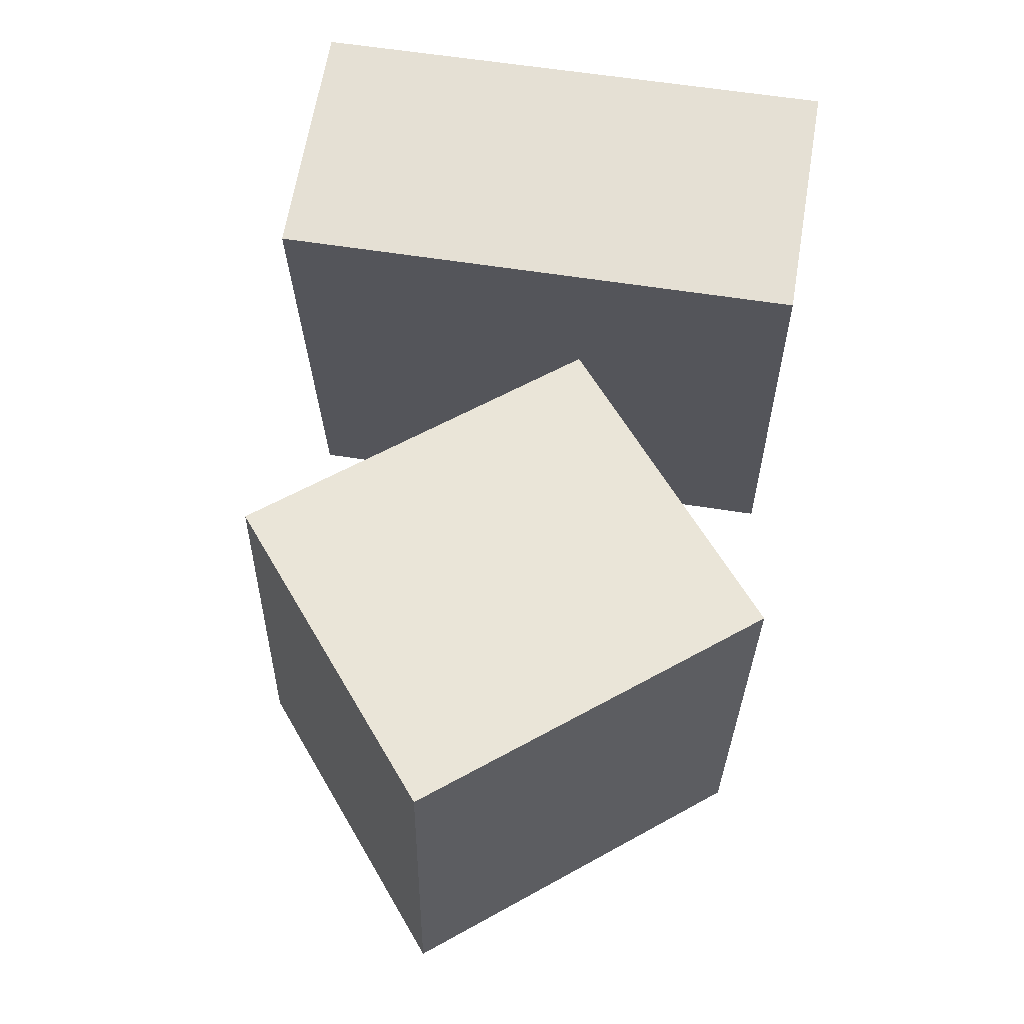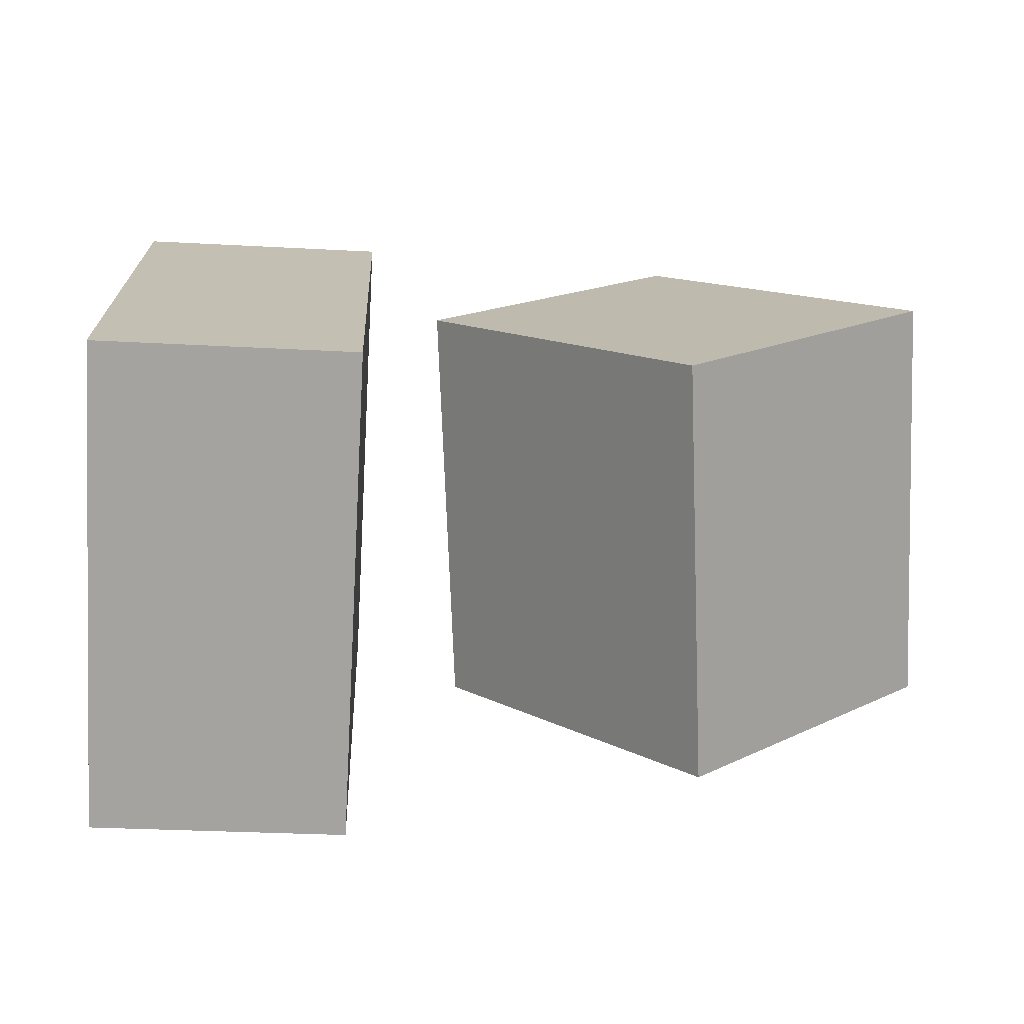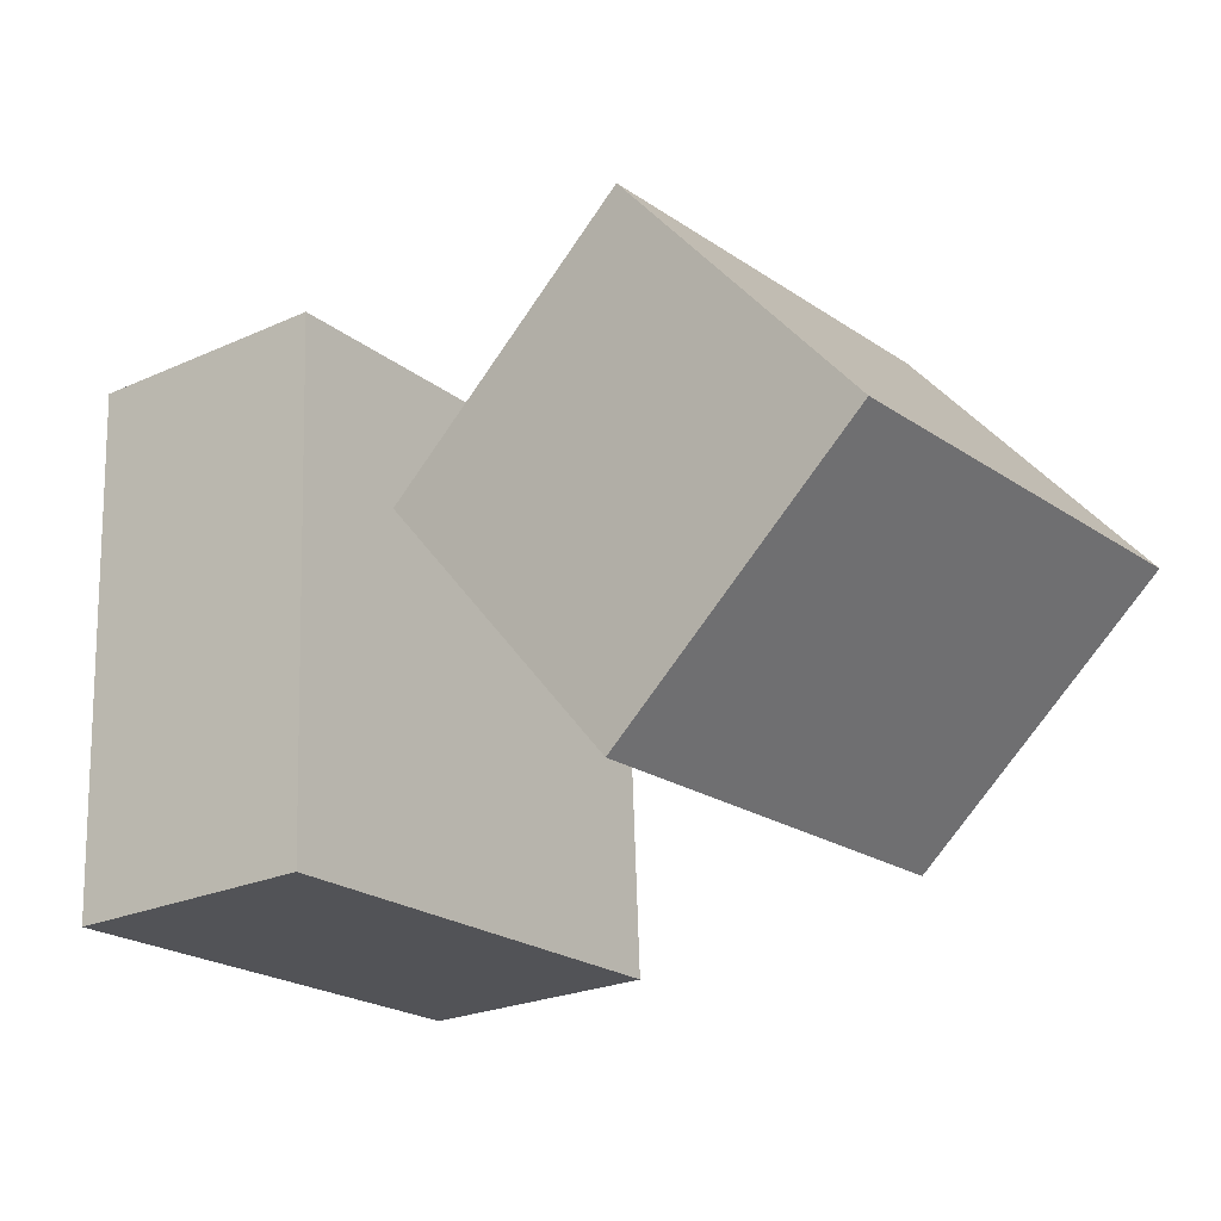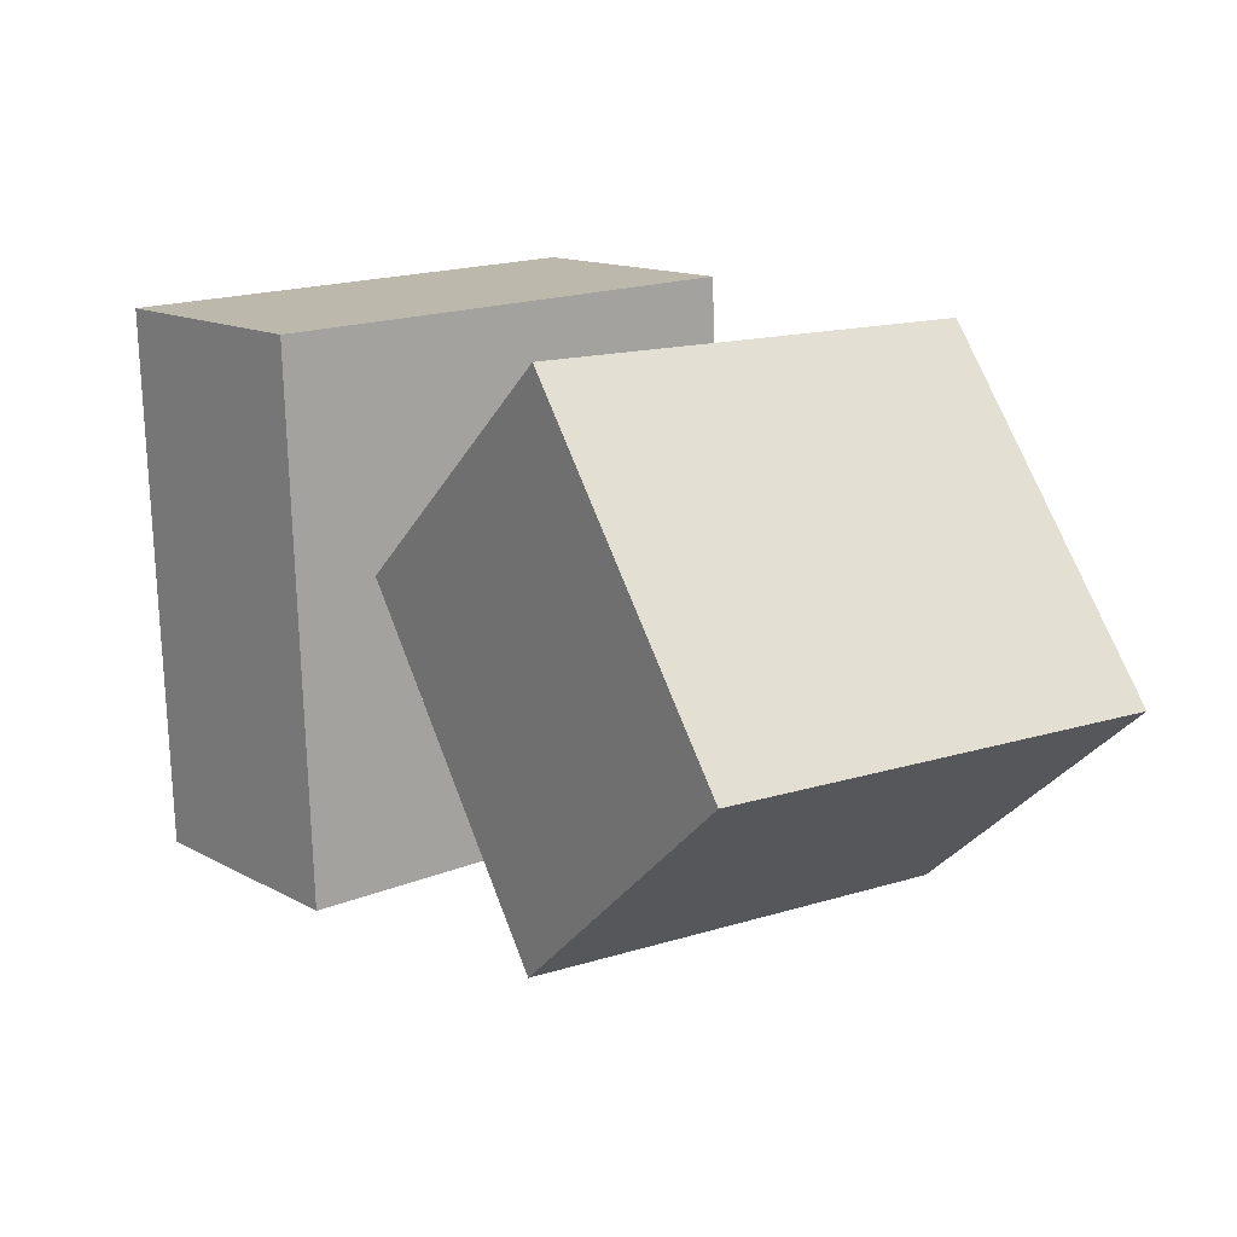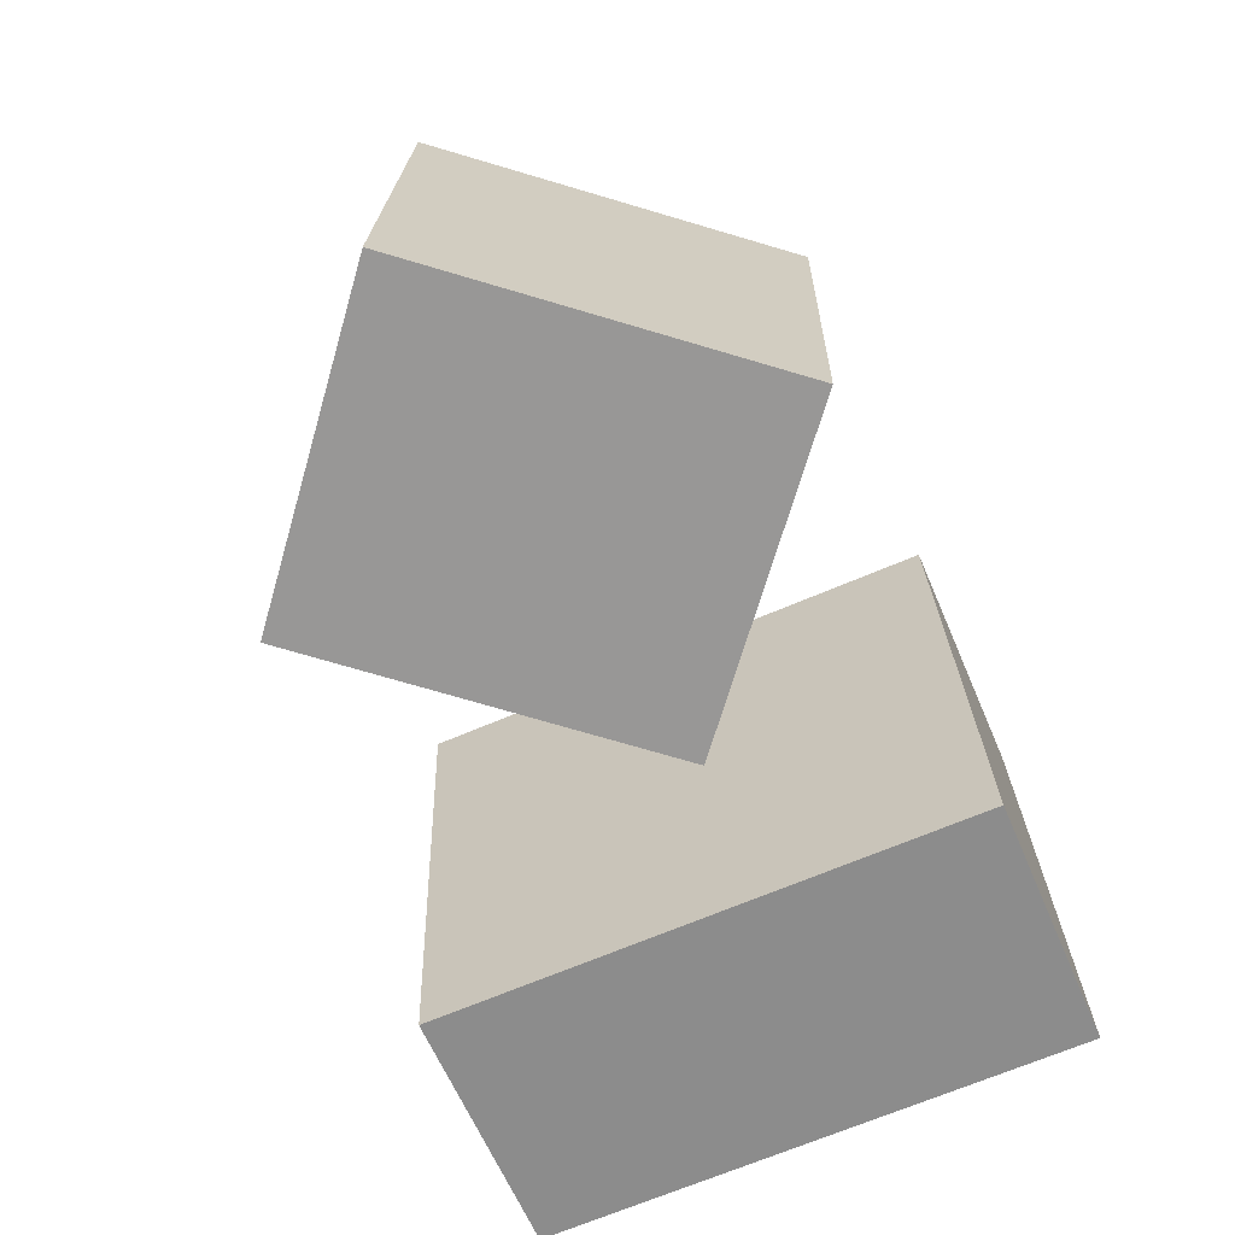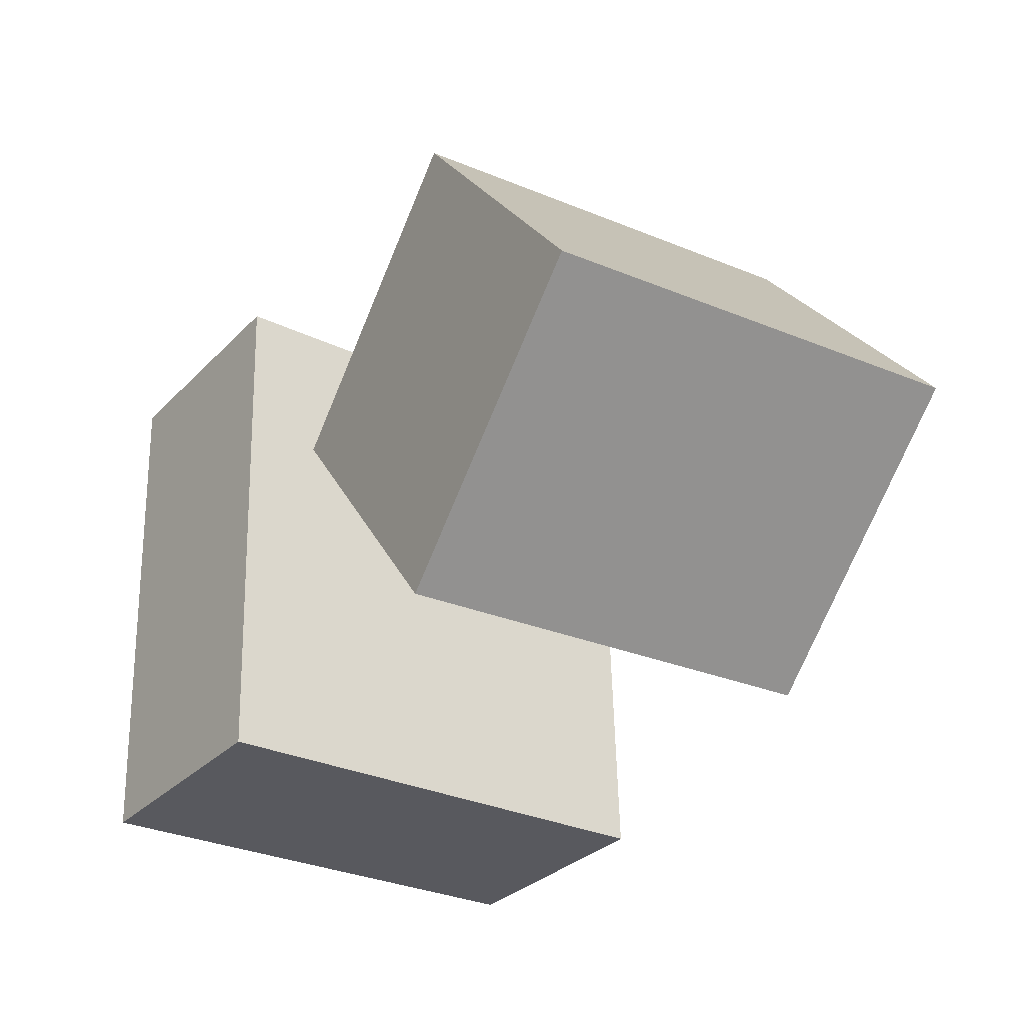
<metadata>
{"format":"obj","ext":"obj","renderer":"f3d","projection":"perspective","resolution":1024,"background":"white","views":[{"elev":61.7,"azim":101.3,"up":"+Z"},{"elev":16.7,"azim":-0.9,"up":"+Z"},{"elev":-21.8,"azim":39.0,"up":"+Y"},{"elev":16.0,"azim":53.9,"up":"+Y"},{"elev":-66.7,"azim":115.0,"up":"+Z"},{"elev":-29.3,"azim":57.2,"up":"+Y"}]}
</metadata>
<code>
v 0.3544 0.3158 -0.2579
v 0.03596 0.03606 -0.2675
v 0.3339 0.3212 0.2691
v 0.01548 0.04144 0.2595
v 0.6635 -0.03666 -0.2423
v 0.3451 -0.3164 -0.2518
v 0.643 -0.03128 0.2847
v 0.3247 -0.311 0.2752
f 1.0 7.0 5.0
f 1.0 3.0 7.0
f 1.0 4.0 3.0
f 1.0 2.0 4.0
f 3.0 8.0 7.0
f 3.0 4.0 8.0
f 5.0 7.0 8.0
f 5.0 8.0 6.0
f 1.0 5.0 6.0
f 1.0 6.0 2.0
f 2.0 6.0 8.0
f 2.0 8.0 4.0
v -0.4113 -0.3657 -0.2916
v -0.3769 -0.3713 0.321
v -0.4324 0.2897 -0.2845
v -0.3979 0.2841 0.3282
v -0.09629 -0.3554 -0.3093
v -0.06185 -0.3609 0.3034
v -0.1174 0.3 -0.3021
v -0.08293 0.2944 0.3106
f 9.0 15.0 13.0
f 9.0 11.0 15.0
f 9.0 12.0 11.0
f 9.0 10.0 12.0
f 11.0 16.0 15.0
f 11.0 12.0 16.0
f 13.0 15.0 16.0
f 13.0 16.0 14.0
f 9.0 13.0 14.0
f 9.0 14.0 10.0
f 10.0 14.0 16.0
f 10.0 16.0 12.0

</code>
